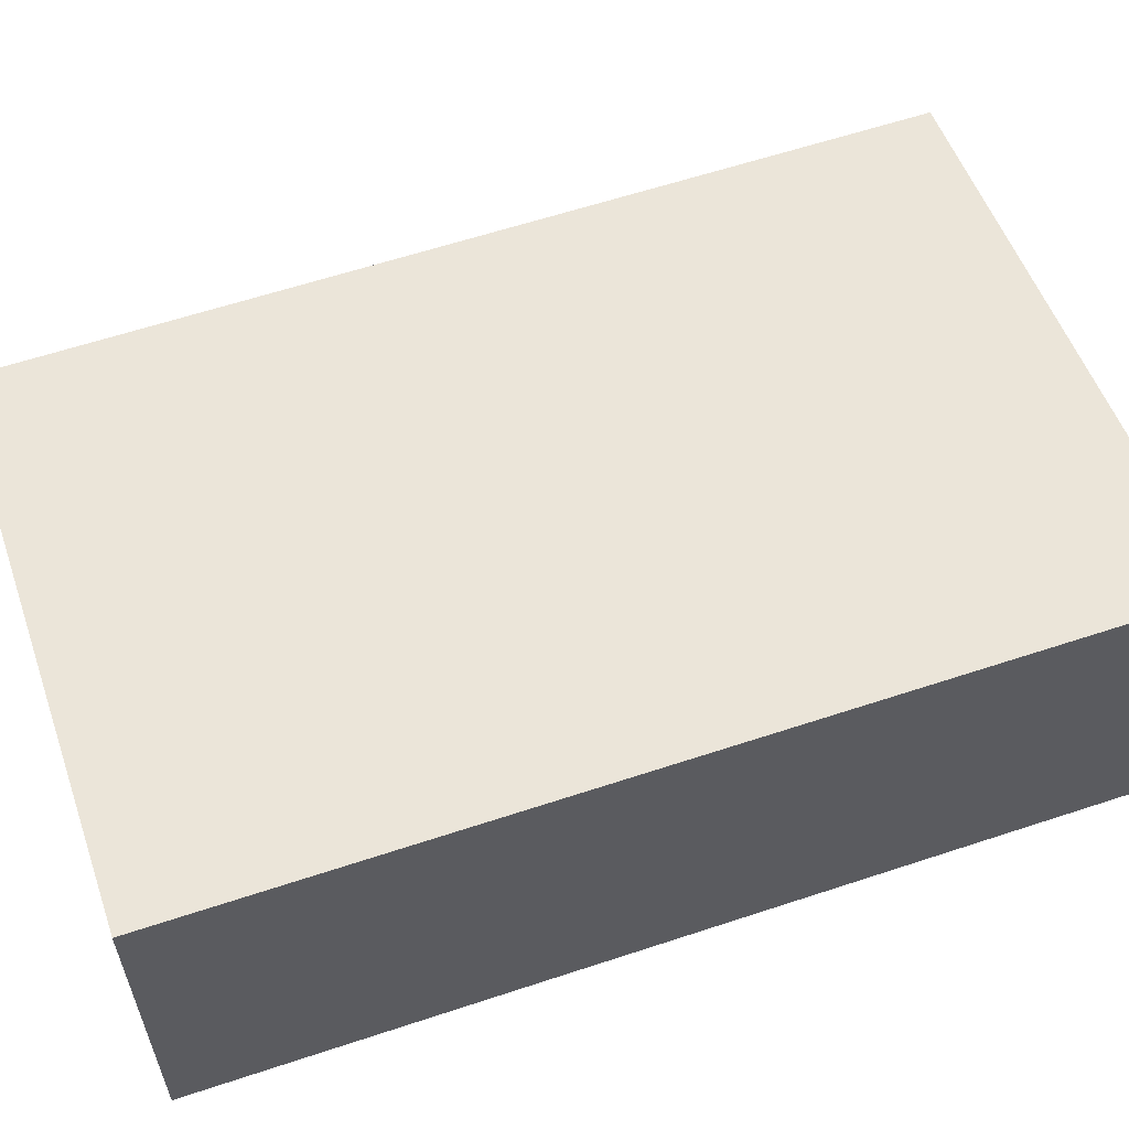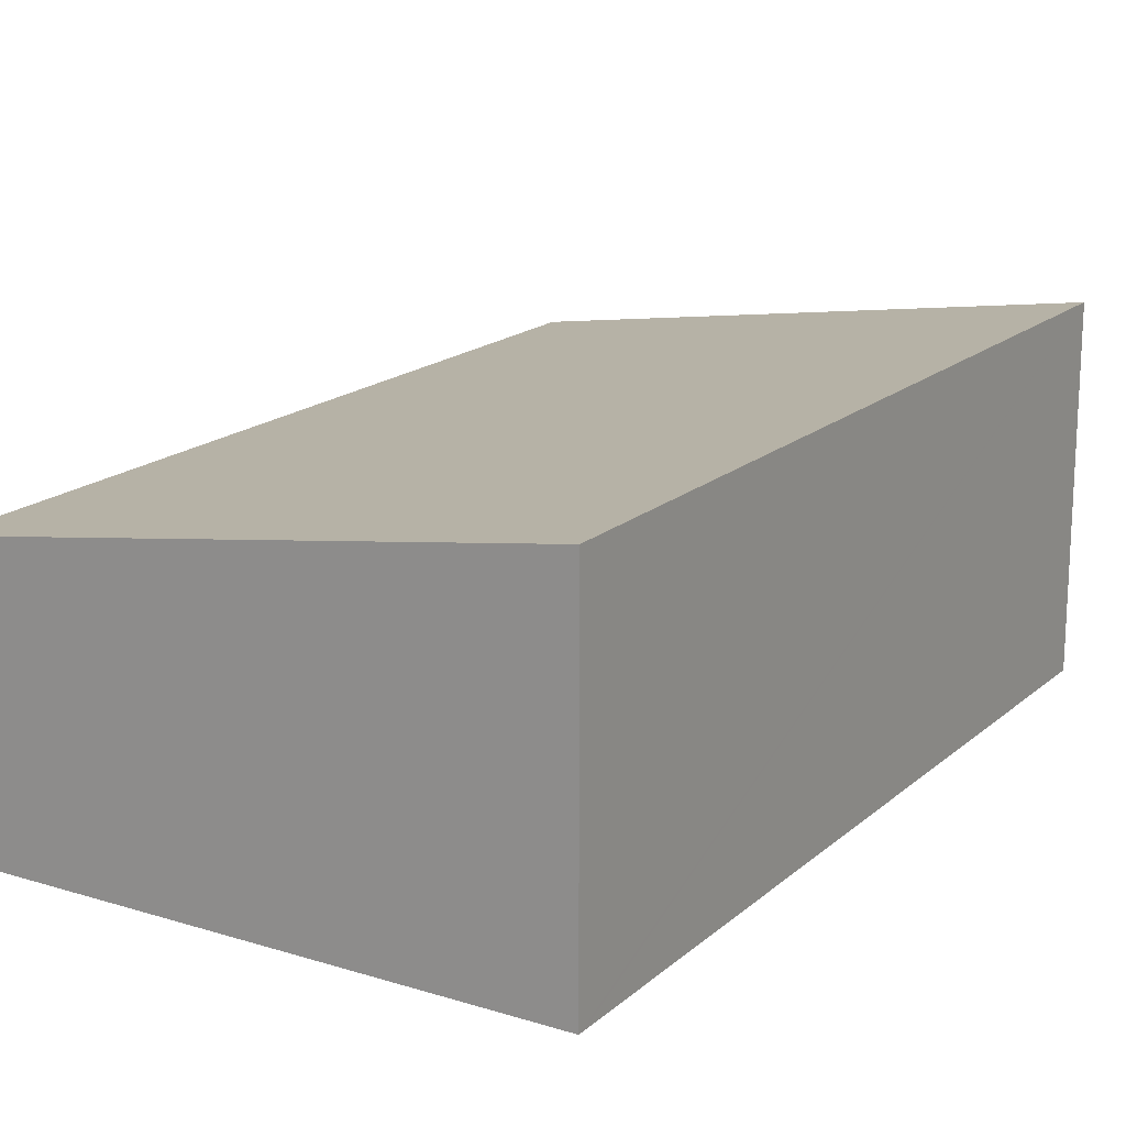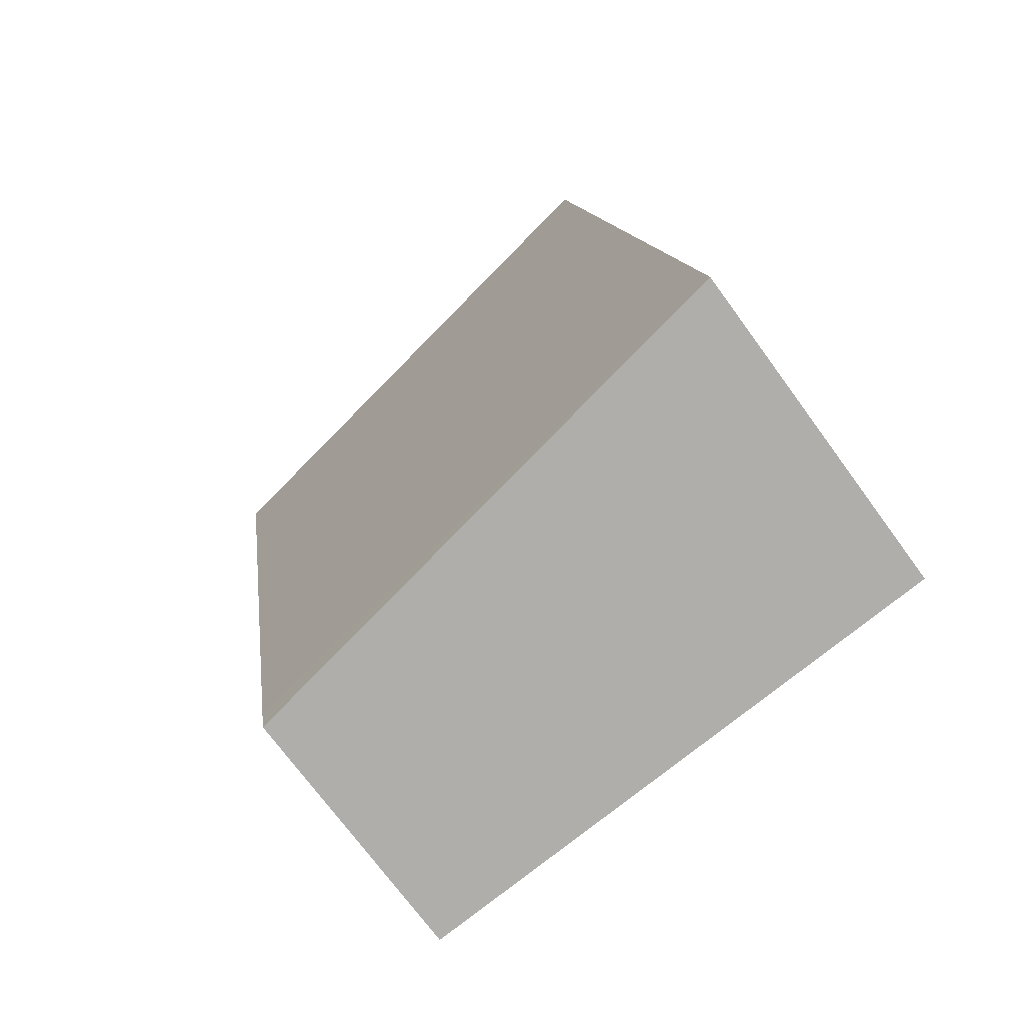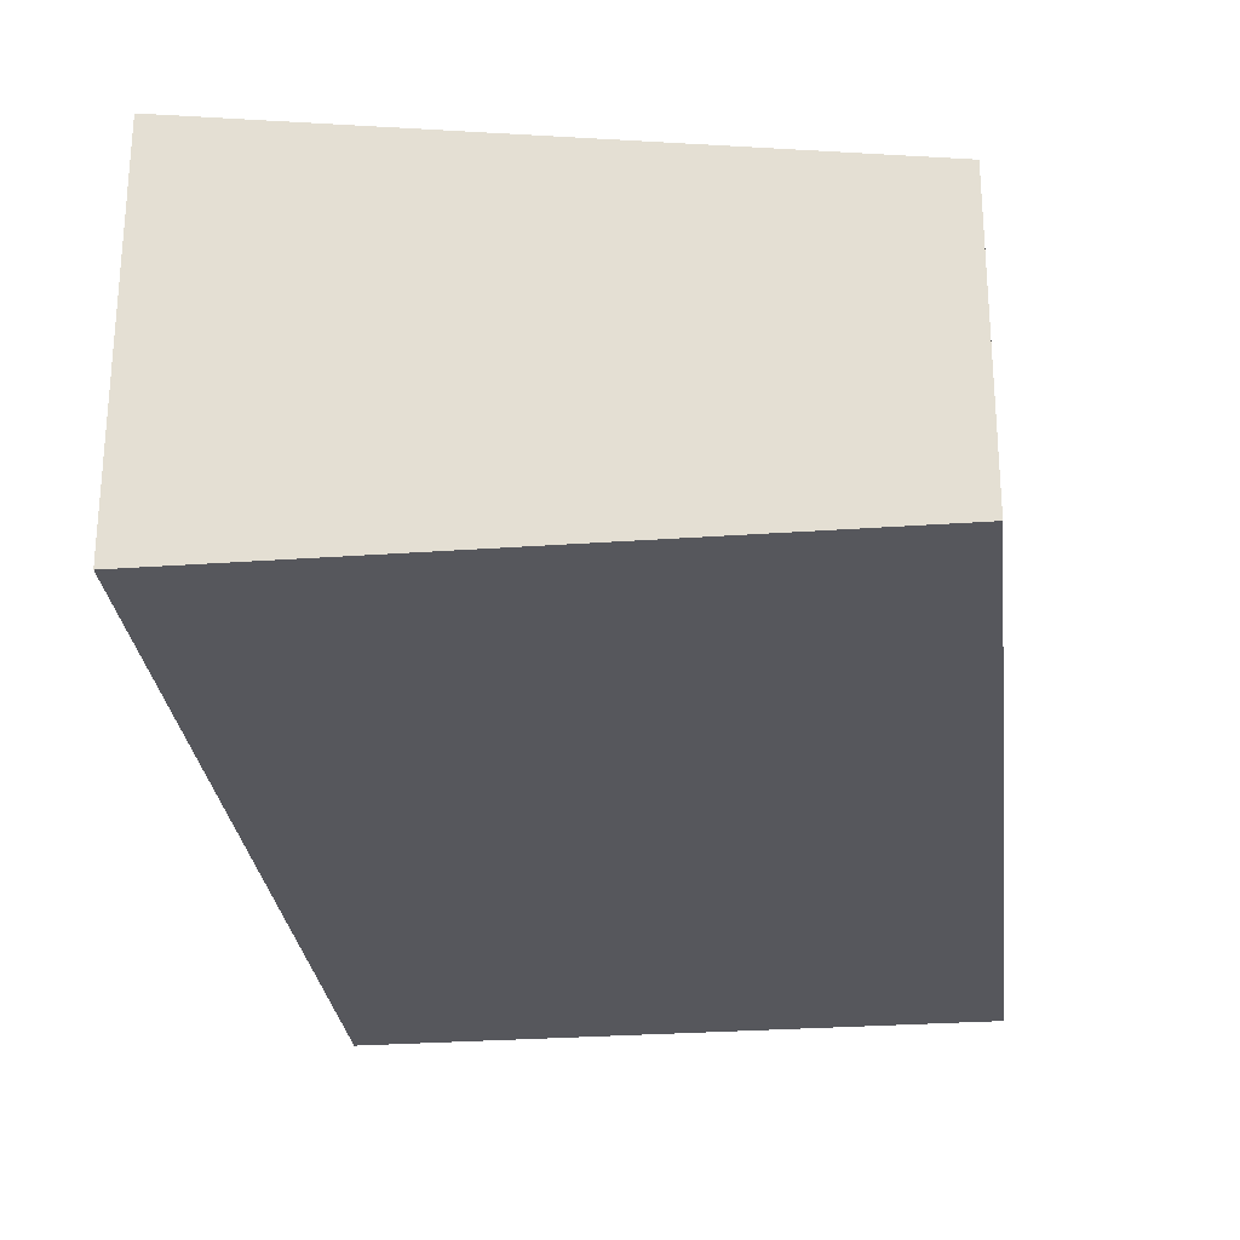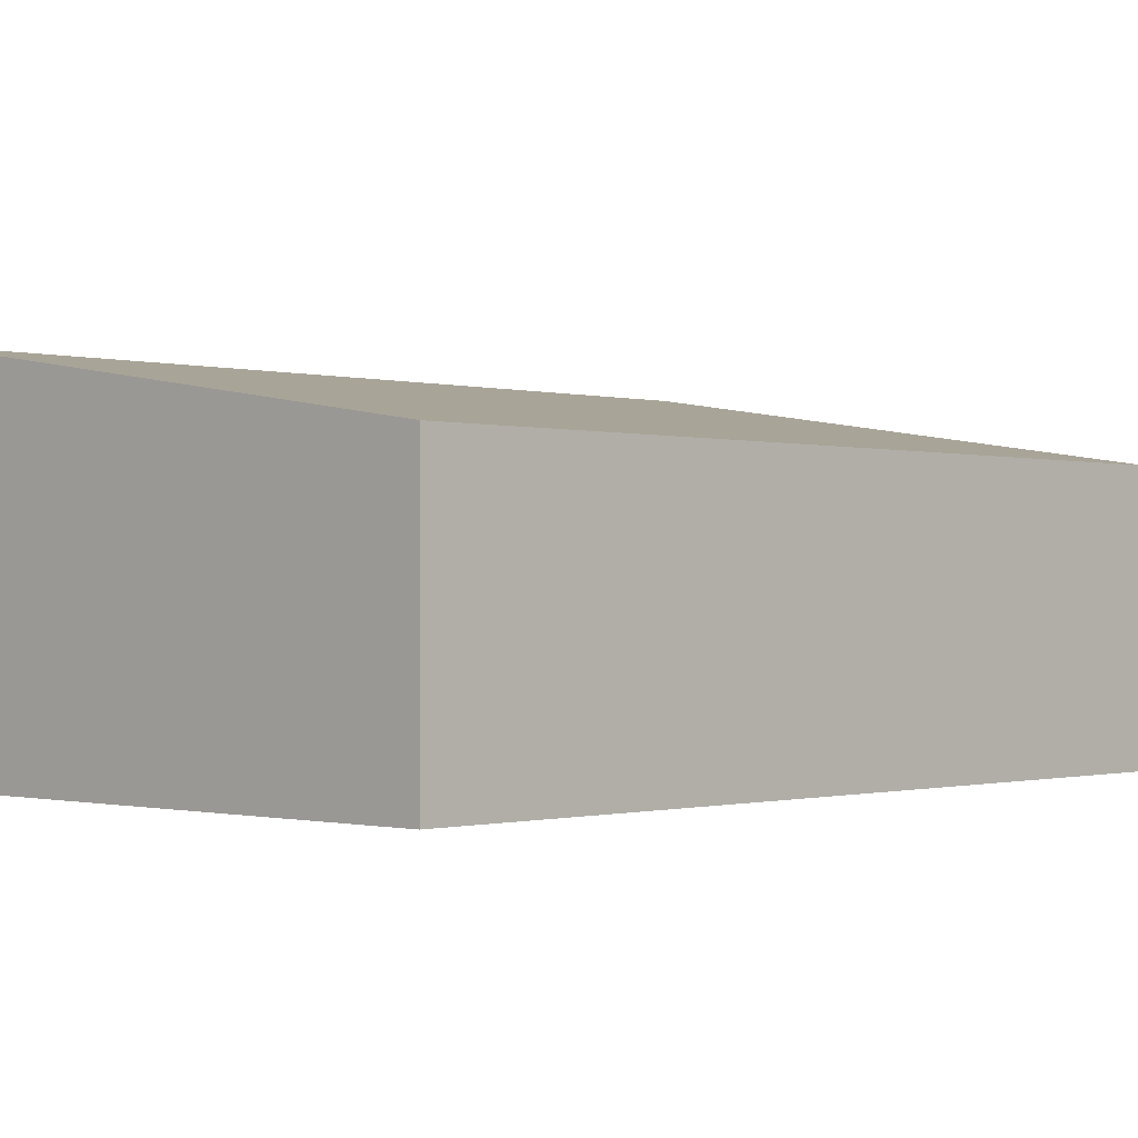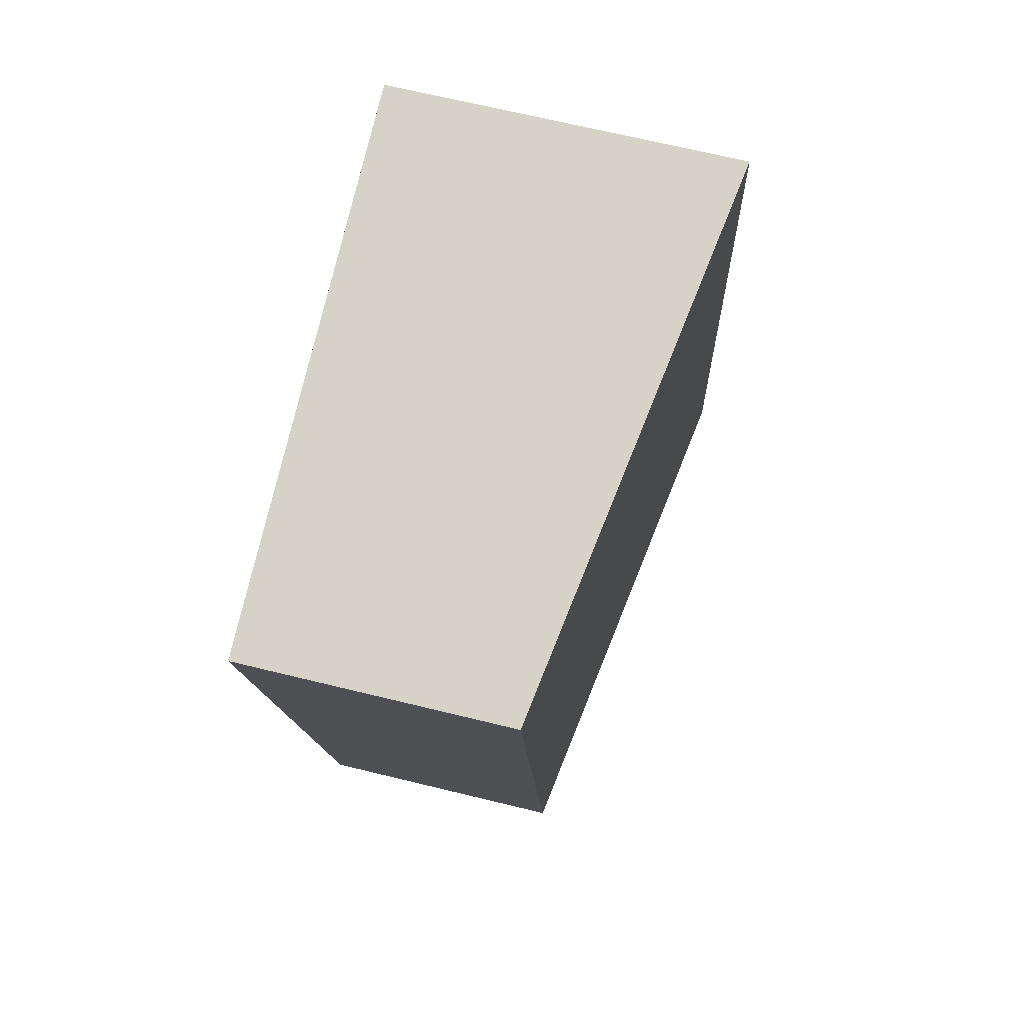
<metadata>
{"format":"obj","ext":"obj","renderer":"f3d","projection":"perspective","resolution":1024,"background":"white","views":[{"elev":60.3,"azim":-100.0,"up":"+Y"},{"elev":17.4,"azim":-139.6,"up":"+Y"},{"elev":-72.0,"azim":-143.9,"up":"+Z"},{"elev":-27.6,"azim":15.1,"up":"+Y"},{"elev":-0.6,"azim":52.4,"up":"+Y"},{"elev":68.7,"azim":103.7,"up":"+Z"}]}
</metadata>
<code>
v  0 2.815 1.724e-16
v  4.508 2.145 -0.399
v  4.463 2.145 -0.689
v  5.533 2.145 6.236
v  0.009 2.815 0.058
v  0.038 2.815 0.245
v  1.069 2.815 6.925
v  5.533 -3.818e-16 6.236
v  4.508 2.443e-17 -0.399
v  4.463 4.219e-17 -0.689
v  0 0 0
v  0.009 -3.551e-18 0.058
v  1.069 -4.24e-16 6.925
v  0.038 -1.5e-17 0.245
g defaultobject
f 1 2 3
f 2 1 4
f 4 1 5
f 4 5 6
f 4 6 7
f 8 2 4
f 2 8 9
f 2 9 3
f 3 9 10
f 3 11 1
f 11 3 10
f 11 5 1
f 5 11 6
f 6 11 7
f 7 11 12
f 7 12 13
f 13 12 14
f 13 4 7
f 4 13 8
f 9 11 10
f 11 9 8
f 11 8 12
f 12 8 14
f 14 8 13

</code>
